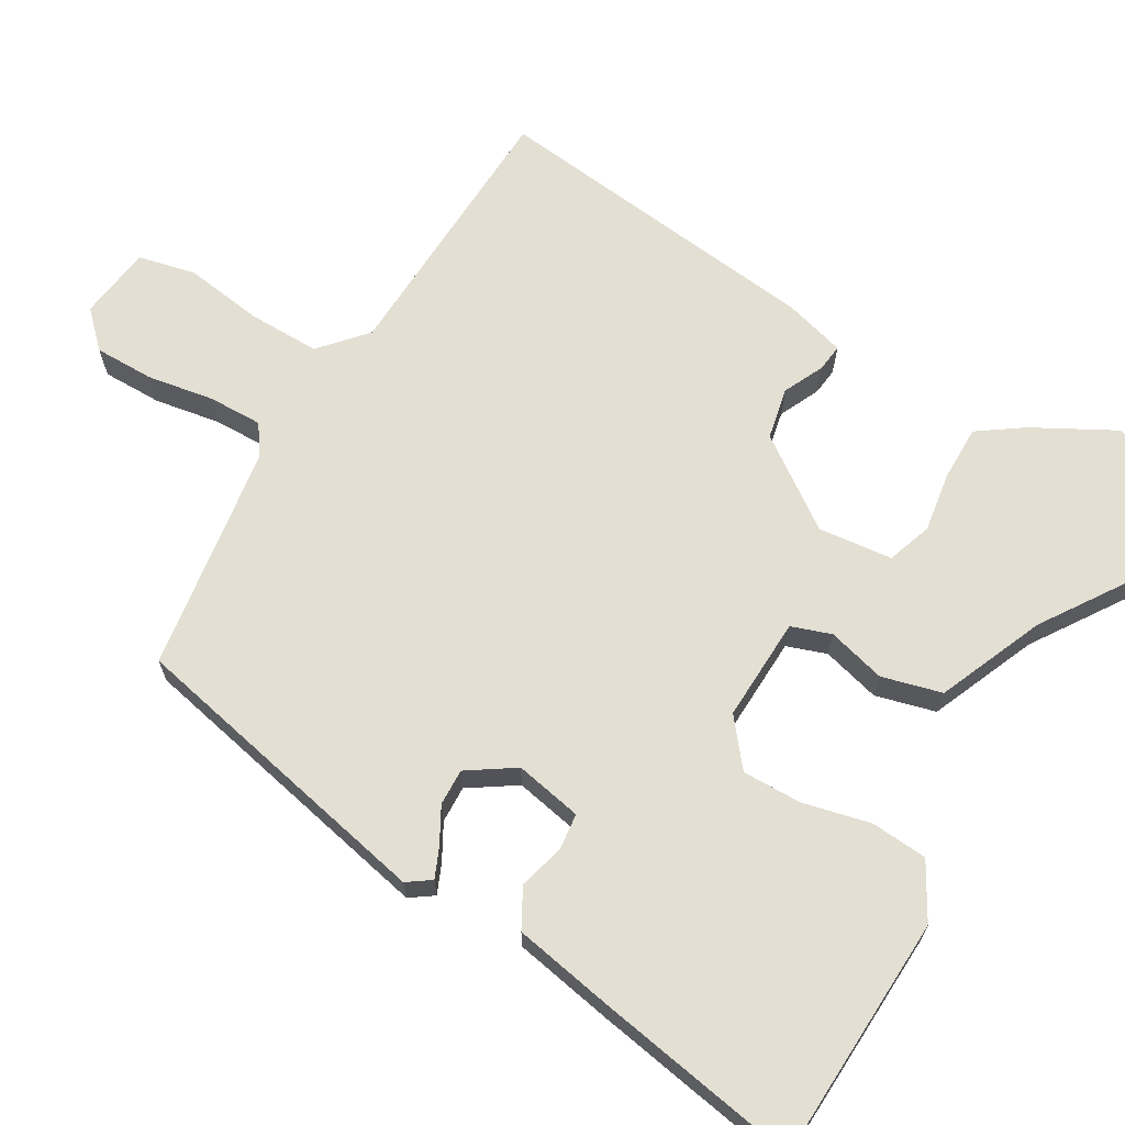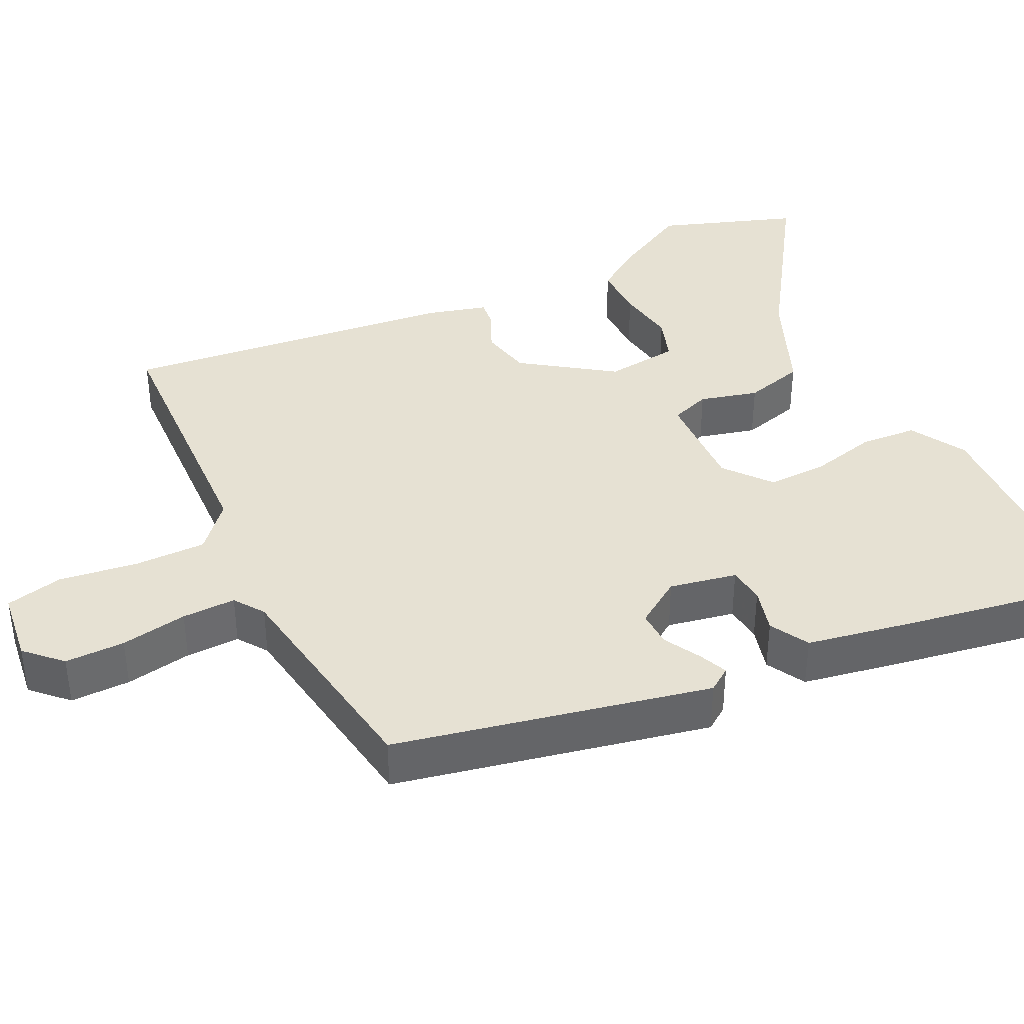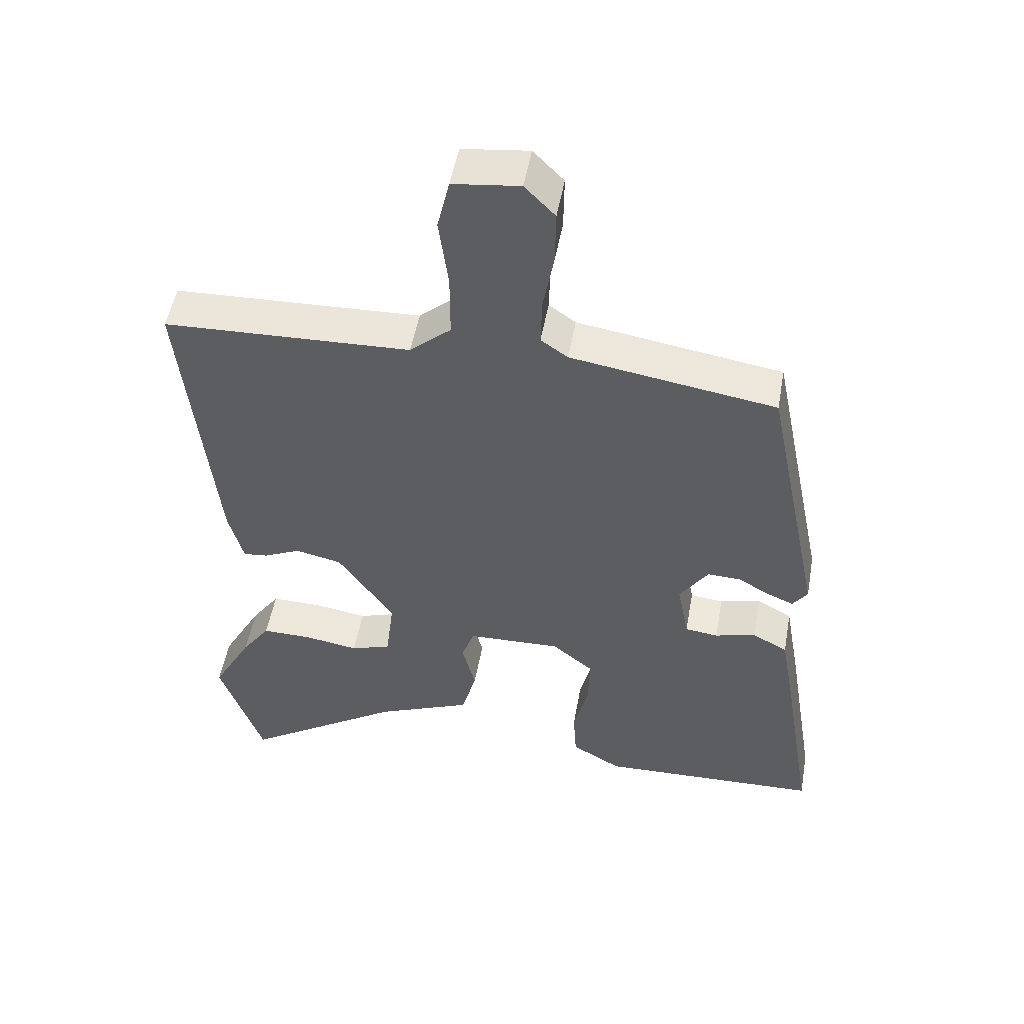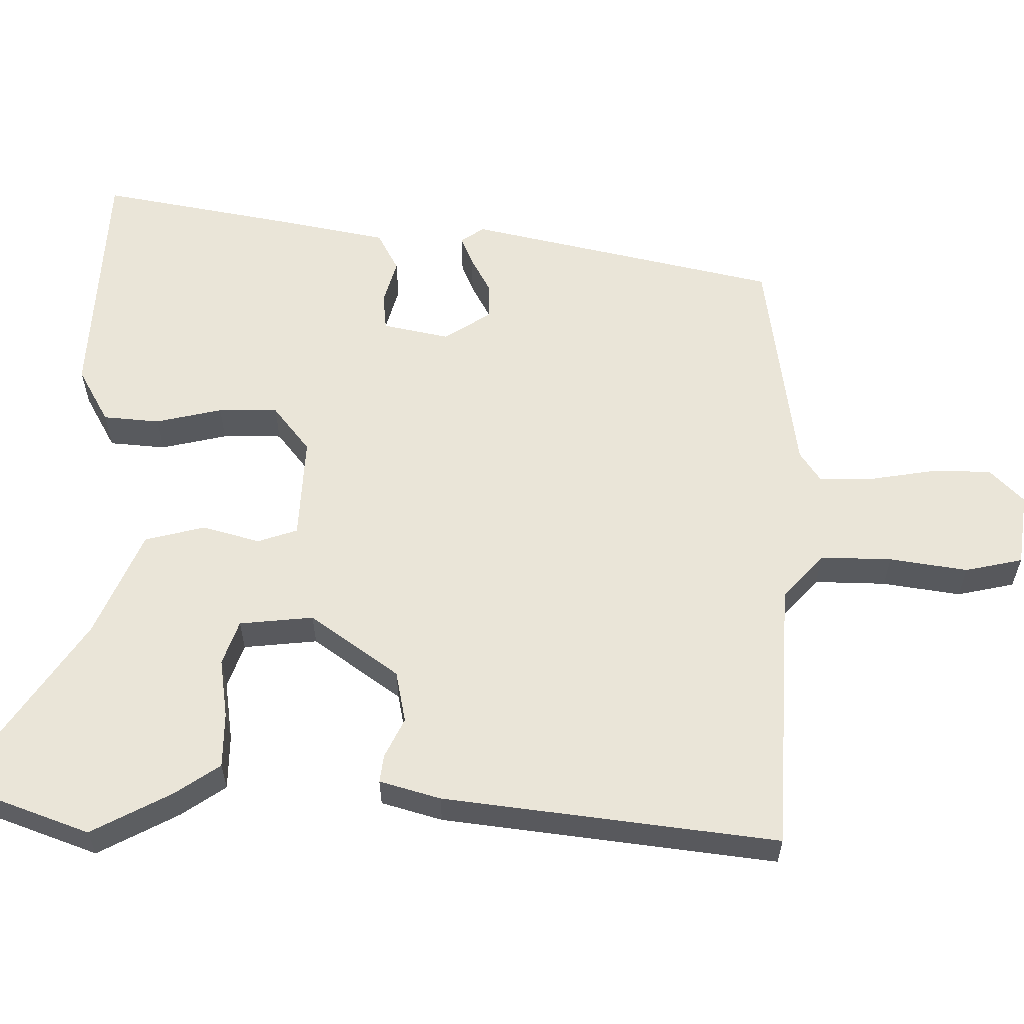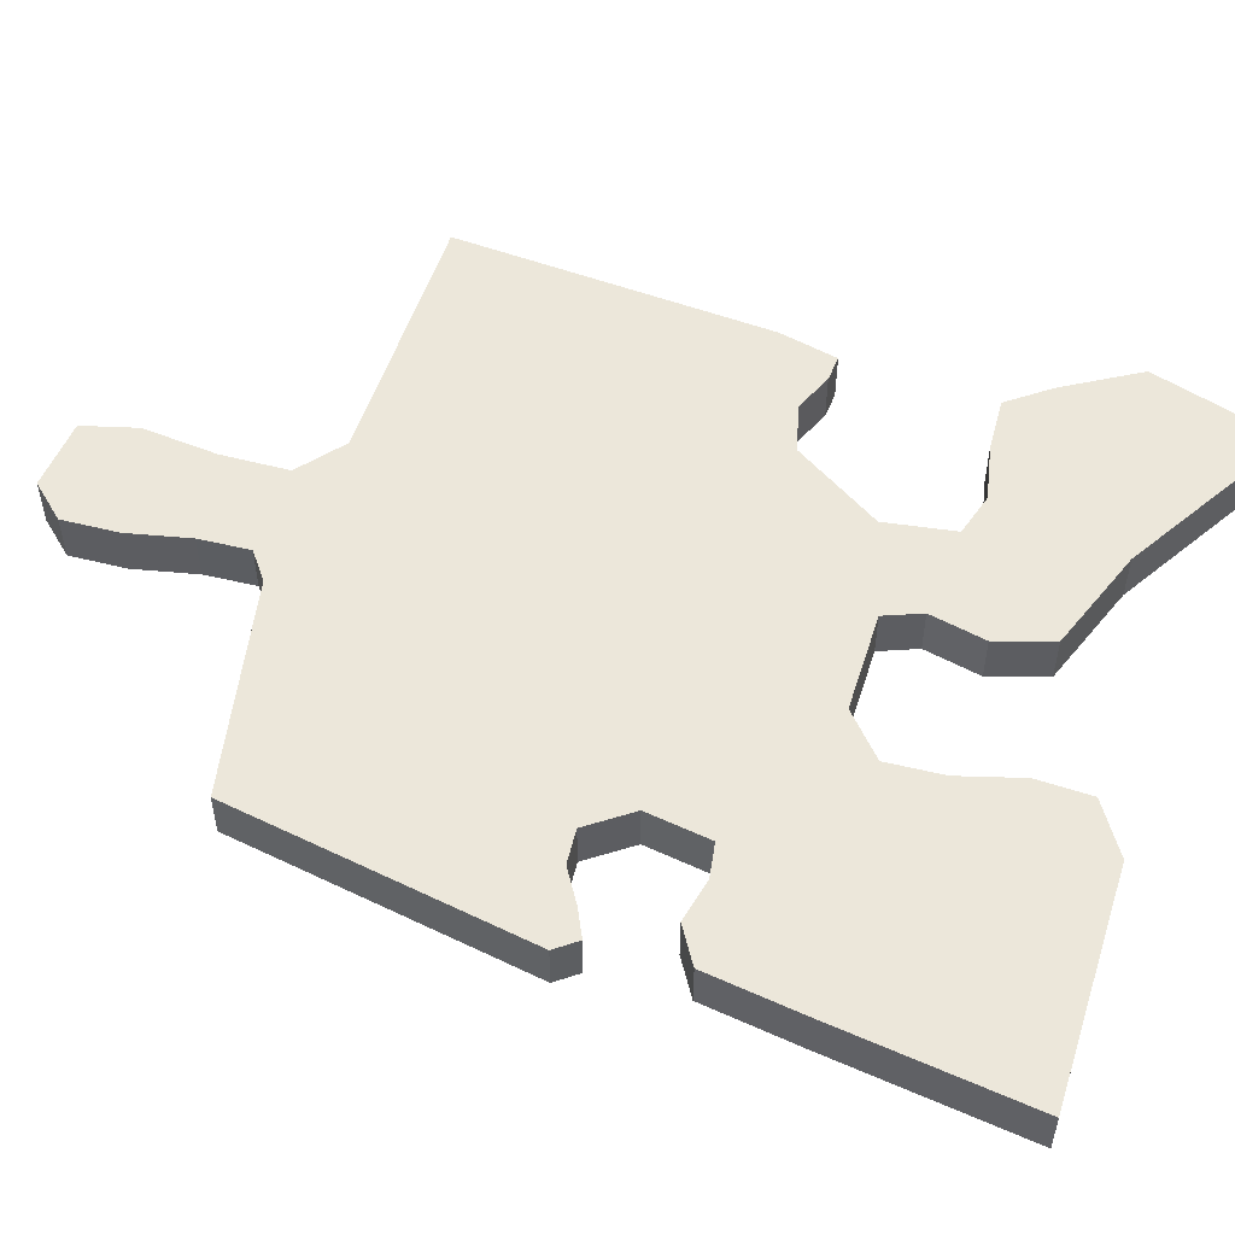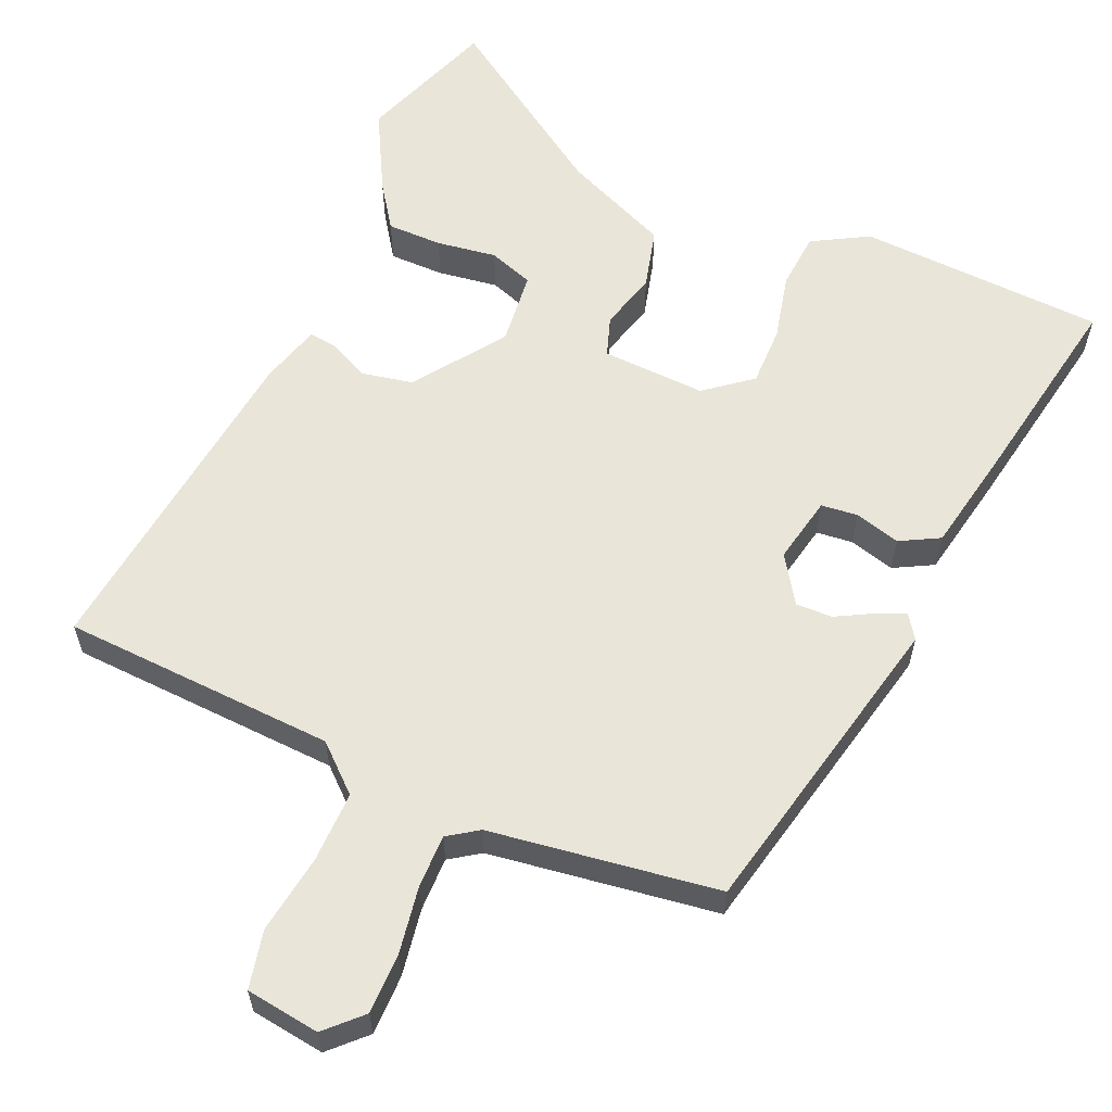
<metadata>
{"format":"obj","ext":"obj","renderer":"f3d","projection":"perspective","resolution":1024,"background":"white","views":[{"elev":67.1,"azim":120.9,"up":"+Y"},{"elev":38.9,"azim":64.3,"up":"+Y"},{"elev":50.9,"azim":10.1,"up":"+Z"},{"elev":59.2,"azim":-88.3,"up":"+Y"},{"elev":53.0,"azim":105.8,"up":"+Y"},{"elev":59.7,"azim":24.4,"up":"+Y"}]}
</metadata>
<code>
v 0.392 0.07 0.47
v 0.478 0.07 0.05
v 0.456 0.07 0.019
v 0.417 0.07 0.036
v 0.369 0.07 0.063
v 0.32 0.07 0.065
v 0.278 0.07 0.003
v 0.295 0.07 -0.087
v 0.344 0.07 -0.093
v 0.405 0.07 -0.077
v 0.457 0.07 -0.106
v 0.481 0.07 -0.241
v 0.526 0.07 -0.515
v 0.196 0.07 -0.526
v 0.122 0.07 -0.483
v 0.117 0.07 -0.407
v 0.139 0.07 -0.318
v 0.141 0.07 -0.238
v 0.08 0.07 -0.188
v -0.059 0.07 -0.192
v -0.078 0.07 -0.245
v -0.058 0.07 -0.323
v -0.08 0.07 -0.403
v -0.223 0.07 -0.462
v -0.46 0.07 -0.616
v -0.524 0.07 -0.431
v -0.465 0.07 -0.324
v -0.423 0.07 -0.265
v -0.349 0.07 -0.266
v -0.269 0.07 -0.279
v -0.209 0.07 -0.259
v -0.197 0.07 -0.16
v -0.28 0.07 -0.04
v -0.349 0.07 -0.025
v -0.403 0.07 -0.05
v -0.44 0.07 -0.054
v -0.462 0.07 0.028
v -0.509 0.07 0.477
v -0.142 0.07 0.49
v -0.081 0.07 0.543
v -0.081 0.07 0.639
v -0.095 0.07 0.744
v -0.077 0.07 0.821
v 0.022 0.07 0.833
v 0.067 0.07 0.787
v 0.066 0.07 0.707
v 0.05 0.07 0.618
v 0.048 0.07 0.546
v 0.088 0.07 0.518
v 0.392 0 0.47
v 0.478 0 0.05
v 0.456 0 0.019
v 0.417 0 0.036
v 0.369 0 0.063
v 0.32 0 0.065
v 0.278 0 0.003
v 0.295 0 -0.087
v 0.344 0 -0.093
v 0.405 0 -0.077
v 0.457 0 -0.106
v 0.481 0 -0.241
v 0.526 0 -0.515
v 0.196 0 -0.526
v 0.122 0 -0.483
v 0.117 0 -0.407
v 0.139 0 -0.318
v 0.141 0 -0.238
v 0.08 0 -0.188
v -0.059 0 -0.192
v -0.078 0 -0.245
v -0.058 0 -0.323
v -0.08 0 -0.403
v -0.223 0 -0.462
v -0.46 0 -0.616
v -0.524 0 -0.431
v -0.465 0 -0.324
v -0.423 0 -0.265
v -0.349 0 -0.266
v -0.269 0 -0.279
v -0.209 0 -0.259
v -0.197 0 -0.16
v -0.28 0 -0.04
v -0.349 0 -0.025
v -0.403 0 -0.05
v -0.44 0 -0.054
v -0.462 0 0.028
v -0.509 0 0.477
v -0.142 0 0.49
v -0.081 0 0.543
v -0.081 0 0.639
v -0.095 0 0.744
v -0.077 0 0.821
v 0.022 0 0.833
v 0.067 0 0.787
v 0.066 0 0.707
v 0.05 0 0.618
v 0.048 0 0.546
v 0.088 0 0.518
f 45 46 47
f 44 45 47
f 43 44 47
f 42 43 47
f 41 42 47
f 40 41 47 48
f 39 40 48 49
f 37 38 39
f 36 37 39
f 35 36 39
f 34 35 39
f 39 49 1
f 34 39 1
f 33 34 1
f 28 29 30
f 27 28 30
f 26 27 30
f 25 26 30
f 24 25 30
f 24 30 31
f 23 24 31
f 22 23 31
f 21 22 31
f 20 21 31 32
f 15 16 17
f 14 15 17
f 13 14 17
f 12 13 17
f 11 12 17
f 10 11 17
f 9 10 17
f 8 9 17 18
f 7 8 18 19
f 3 4 5
f 2 3 5
f 1 2 5
f 1 5 6
f 20 32 33
f 19 20 33
f 7 19 33
f 6 7 33
f 1 6 33
f 96 95 94
f 96 94 93
f 96 93 92
f 96 92 91
f 96 91 90
f 97 96 90 89
f 98 97 89 88
f 88 87 86
f 88 86 85
f 88 85 84
f 88 84 83
f 50 98 88
f 50 88 83
f 50 83 82
f 79 78 77
f 79 77 76
f 79 76 75
f 79 75 74
f 79 74 73
f 80 79 73
f 80 73 72
f 80 72 71
f 80 71 70
f 81 80 70 69
f 66 65 64
f 66 64 63
f 66 63 62
f 66 62 61
f 66 61 60
f 66 60 59
f 66 59 58
f 67 66 58 57
f 68 67 57 56
f 54 53 52
f 54 52 51
f 54 51 50
f 55 54 50
f 82 81 69
f 82 69 68
f 82 68 56
f 82 56 55
f 82 55 50
f 1 50 51 2
f 2 51 52 3
f 3 52 53 4
f 4 53 54 5
f 5 54 55 6
f 6 55 56 7
f 7 56 57 8
f 8 57 58 9
f 9 58 59 10
f 10 59 60 11
f 11 60 61 12
f 12 61 62 13
f 13 62 63 14
f 14 63 64 15
f 15 64 65 16
f 16 65 66 17
f 17 66 67 18
f 18 67 68 19
f 19 68 69 20
f 20 69 70 21
f 21 70 71 22
f 22 71 72 23
f 23 72 73 24
f 24 73 74 25
f 25 74 75 26
f 26 75 76 27
f 27 76 77 28
f 28 77 78 29
f 29 78 79 30
f 30 79 80 31
f 31 80 81 32
f 32 81 82 33
f 33 82 83 34
f 34 83 84 35
f 35 84 85 36
f 36 85 86 37
f 37 86 87 38
f 38 87 88 39
f 39 88 89 40
f 40 89 90 41
f 41 90 91 42
f 42 91 92 43
f 43 92 93 44
f 44 93 94 45
f 45 94 95 46
f 46 95 96 47
f 47 96 97 48
f 48 97 98 49
f 49 98 50 1

</code>
